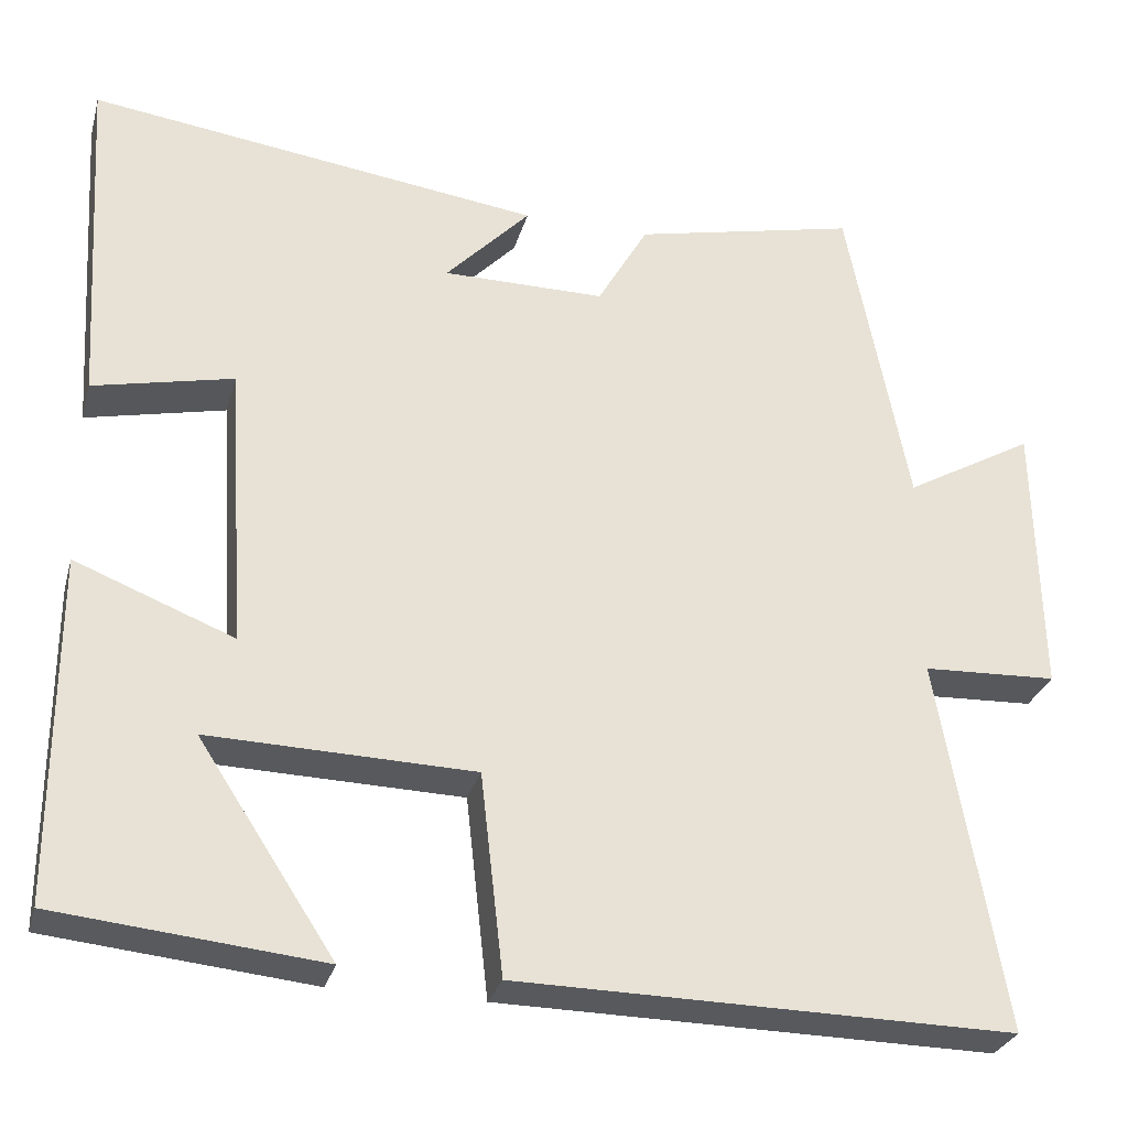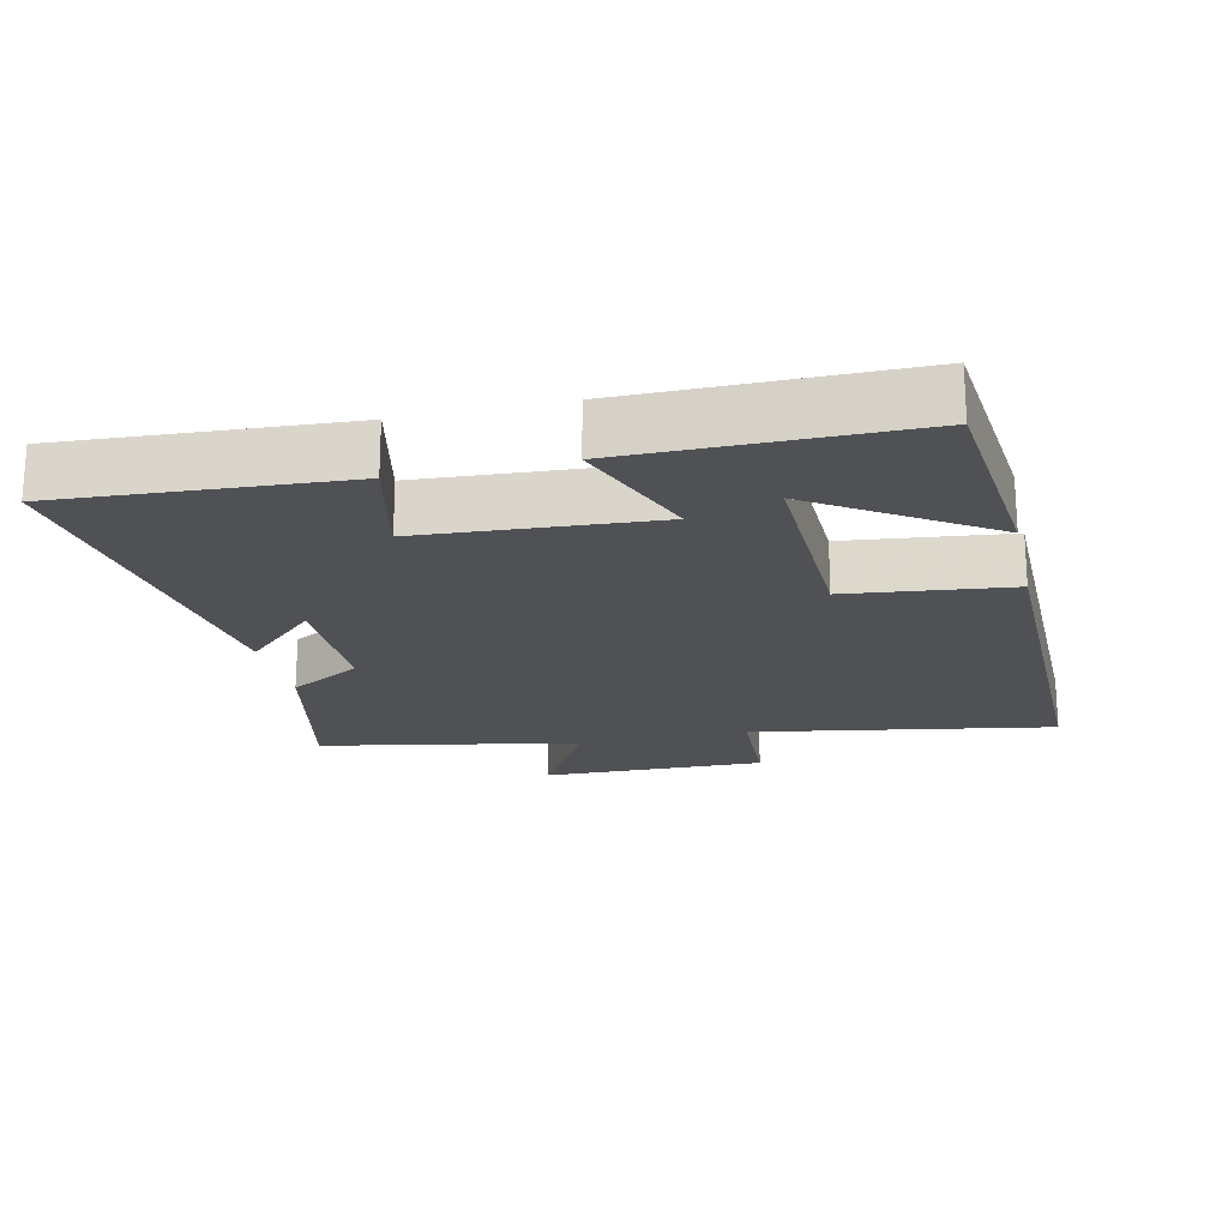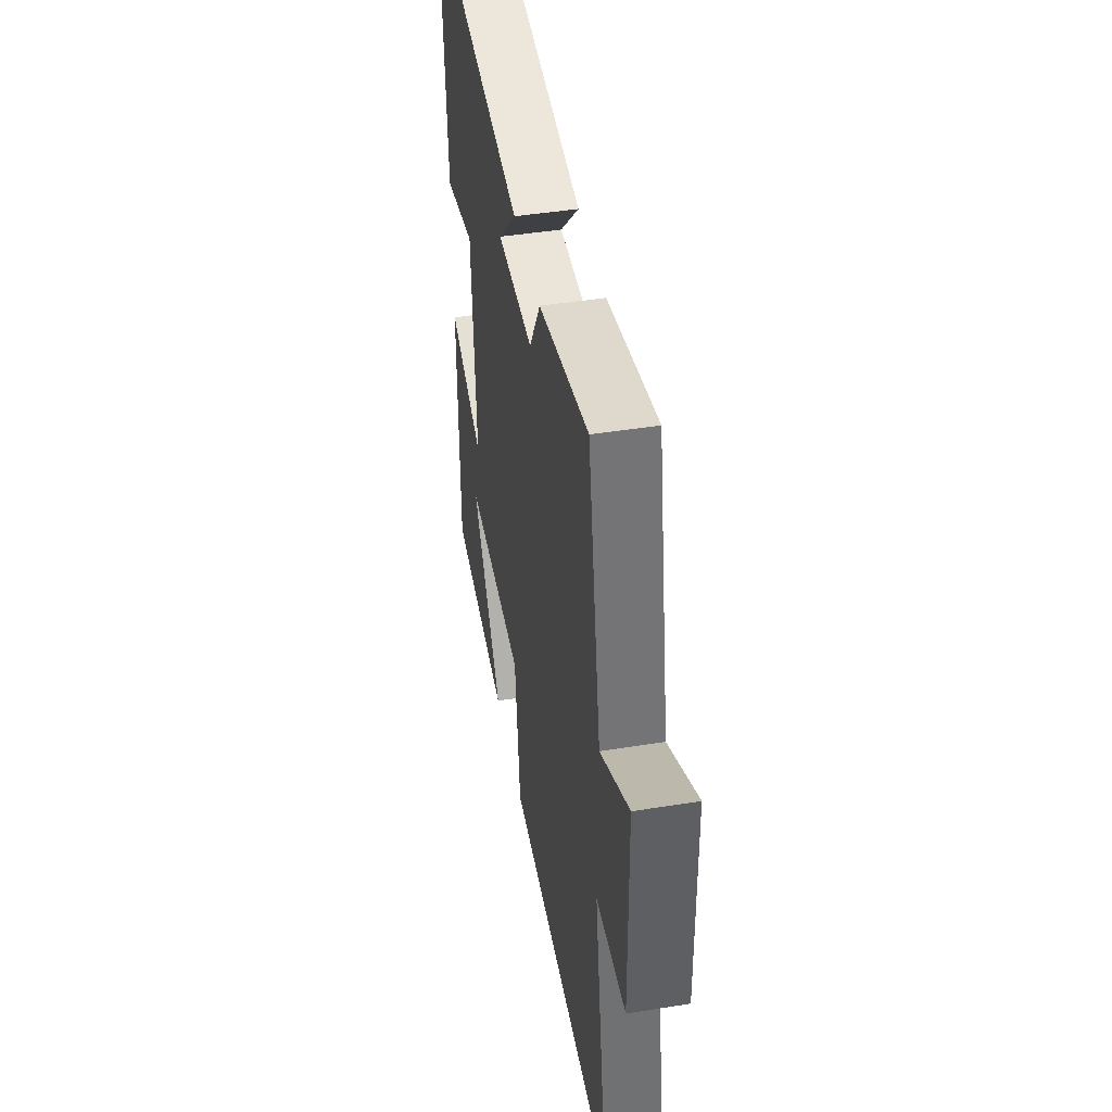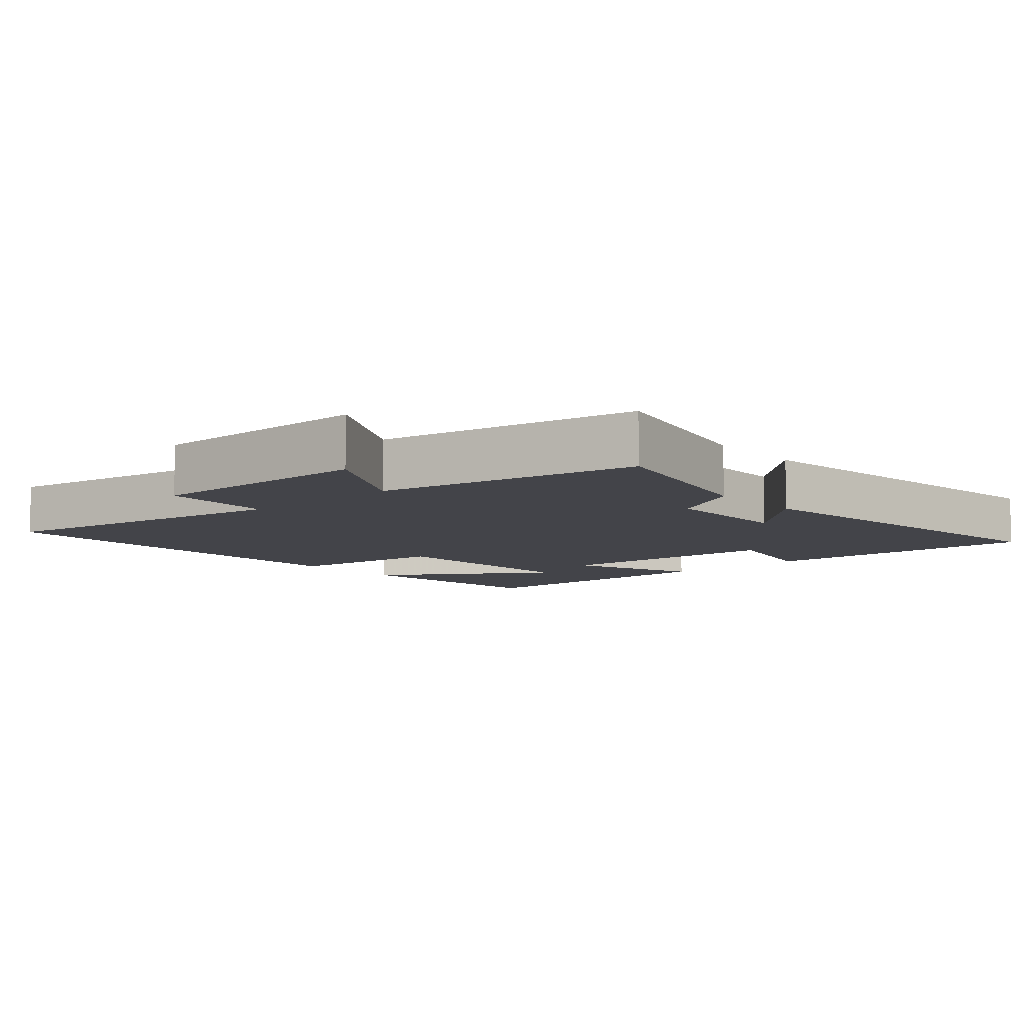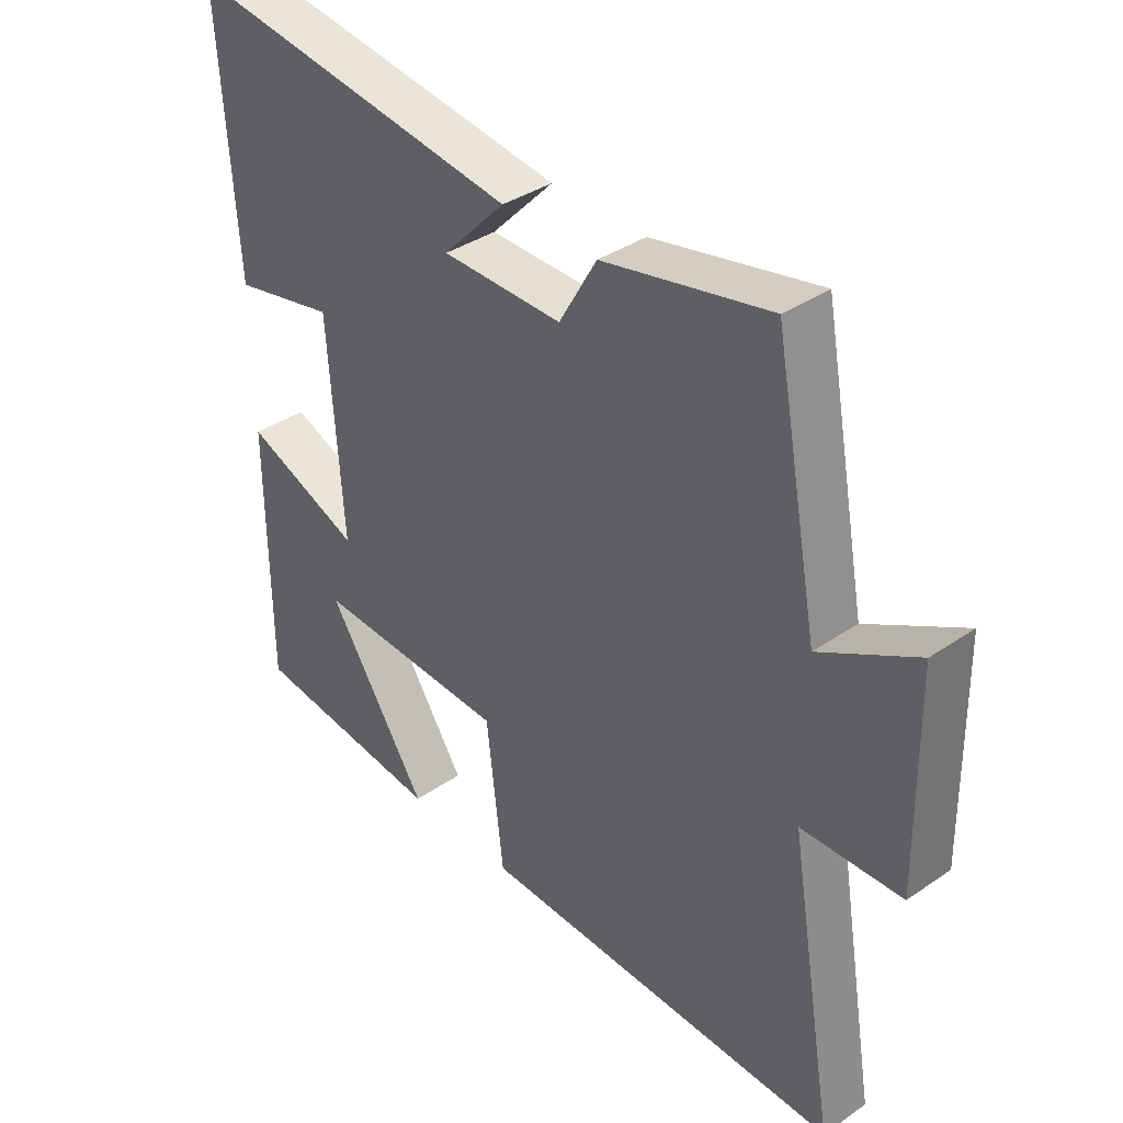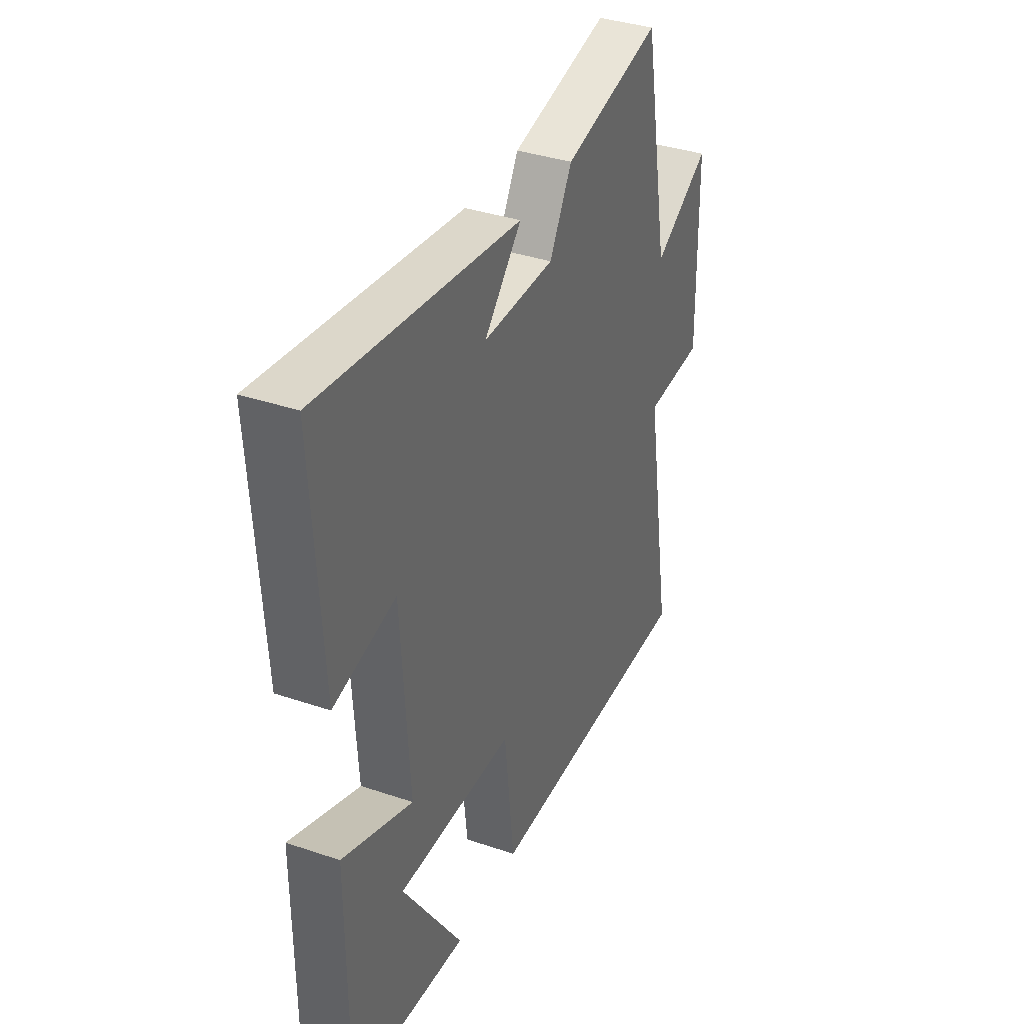
<metadata>
{"format":"obj","ext":"obj","renderer":"f3d","projection":"perspective","resolution":1024,"background":"white","views":[{"elev":-29.2,"azim":165.2,"up":"+Z"},{"elev":-20.1,"azim":102.8,"up":"+Y"},{"elev":45.2,"azim":-100.5,"up":"+Z"},{"elev":-8.5,"azim":-48.7,"up":"+Y"},{"elev":37.5,"azim":-131.2,"up":"+Z"},{"elev":36.8,"azim":113.6,"up":"+Z"}]}
</metadata>
<code>
v -0.576 0.07 -0.507
v -0.5 0.07 -0.066
v -0.659 0.07 -0.059
v -0.653 0.07 0.269
v -0.5 0.07 0.182
v -0.428 0.07 0.559
v -0.163 0.07 0.5
v -0.103 0.07 0.395
v 0.089 0.07 0.395
v -0.011 0.07 0.5
v 0.525 0.07 0.571
v 0.5 0.07 0.164
v 0.335 0.07 0.201
v 0.313 0.07 -0.135
v 0.5 0.07 -0.062
v 0.5 0.07 -0.469
v 0.187 0.07 -0.5
v 0.348 0.07 -0.255
v 0.036 0.07 -0.263
v 0.009 0.07 -0.5
v -0.576 0 -0.507
v -0.5 0 -0.066
v -0.659 0 -0.059
v -0.653 0 0.269
v -0.5 0 0.182
v -0.428 0 0.559
v -0.163 0 0.5
v -0.103 0 0.395
v 0.089 0 0.395
v -0.011 0 0.5
v 0.525 0 0.571
v 0.5 0 0.164
v 0.335 0 0.201
v 0.313 0 -0.135
v 0.5 0 -0.062
v 0.5 0 -0.469
v 0.187 0 -0.5
v 0.348 0 -0.255
v 0.036 0 -0.263
v 0.009 0 -0.5
f 19 20 1 2
f 18 19 2
f 15 16 17 18
f 14 15 18
f 14 18 2
f 13 14 2
f 10 11 12 13
f 9 10 13
f 8 9 13 2
f 5 6 7 8
f 5 8 2 3
f 3 4 5
f 22 21 40 39
f 22 39 38
f 38 37 36 35
f 38 35 34
f 22 38 34
f 22 34 33
f 33 32 31 30
f 33 30 29
f 22 33 29 28
f 28 27 26 25
f 23 22 28 25
f 25 24 23
f 1 21 22 2
f 2 22 23 3
f 3 23 24 4
f 4 24 25 5
f 5 25 26 6
f 6 26 27 7
f 7 27 28 8
f 8 28 29 9
f 9 29 30 10
f 10 30 31 11
f 11 31 32 12
f 12 32 33 13
f 13 33 34 14
f 14 34 35 15
f 15 35 36 16
f 16 36 37 17
f 17 37 38 18
f 18 38 39 19
f 19 39 40 20
f 20 40 21 1

</code>
